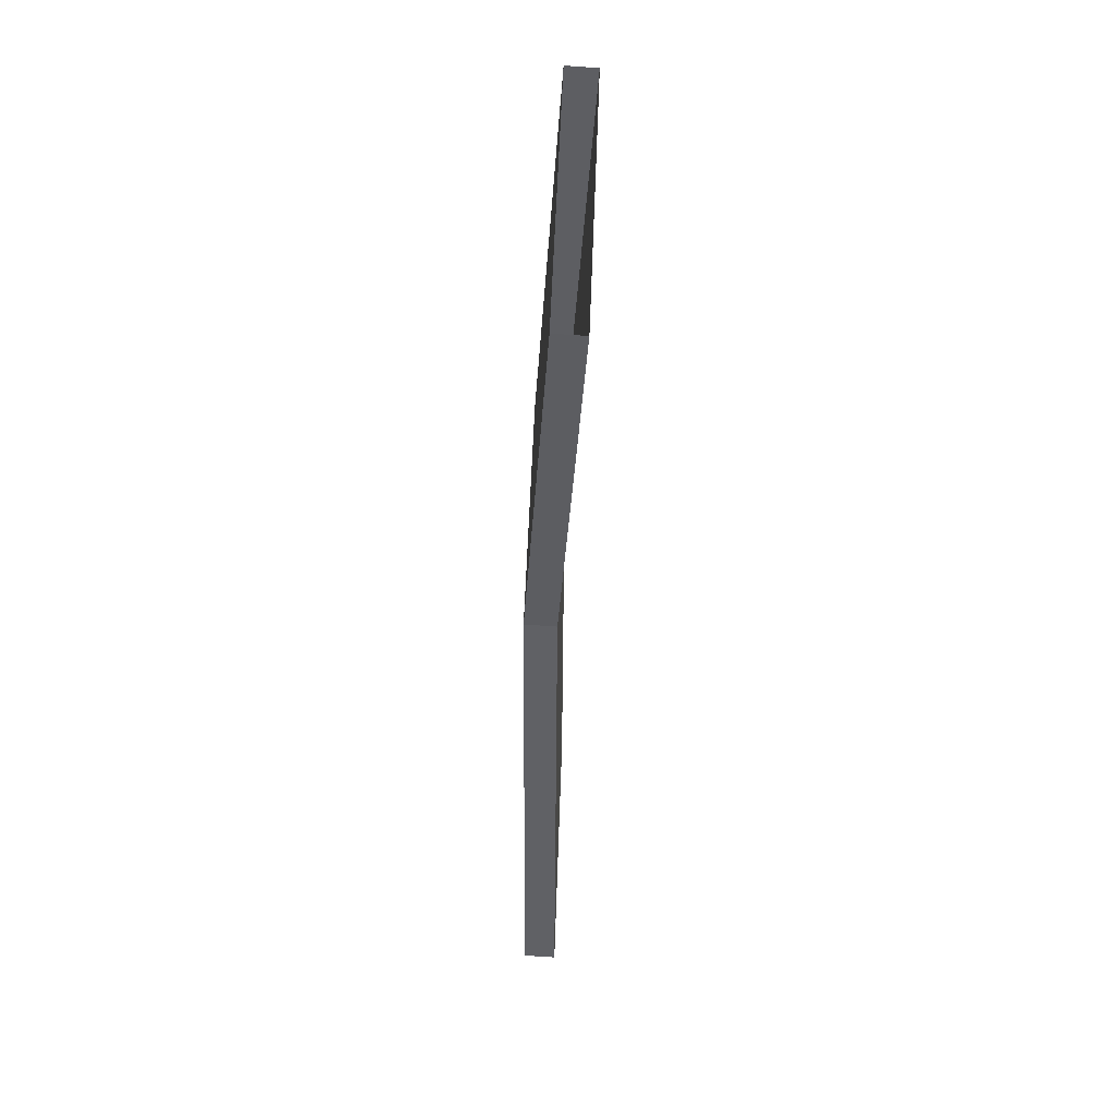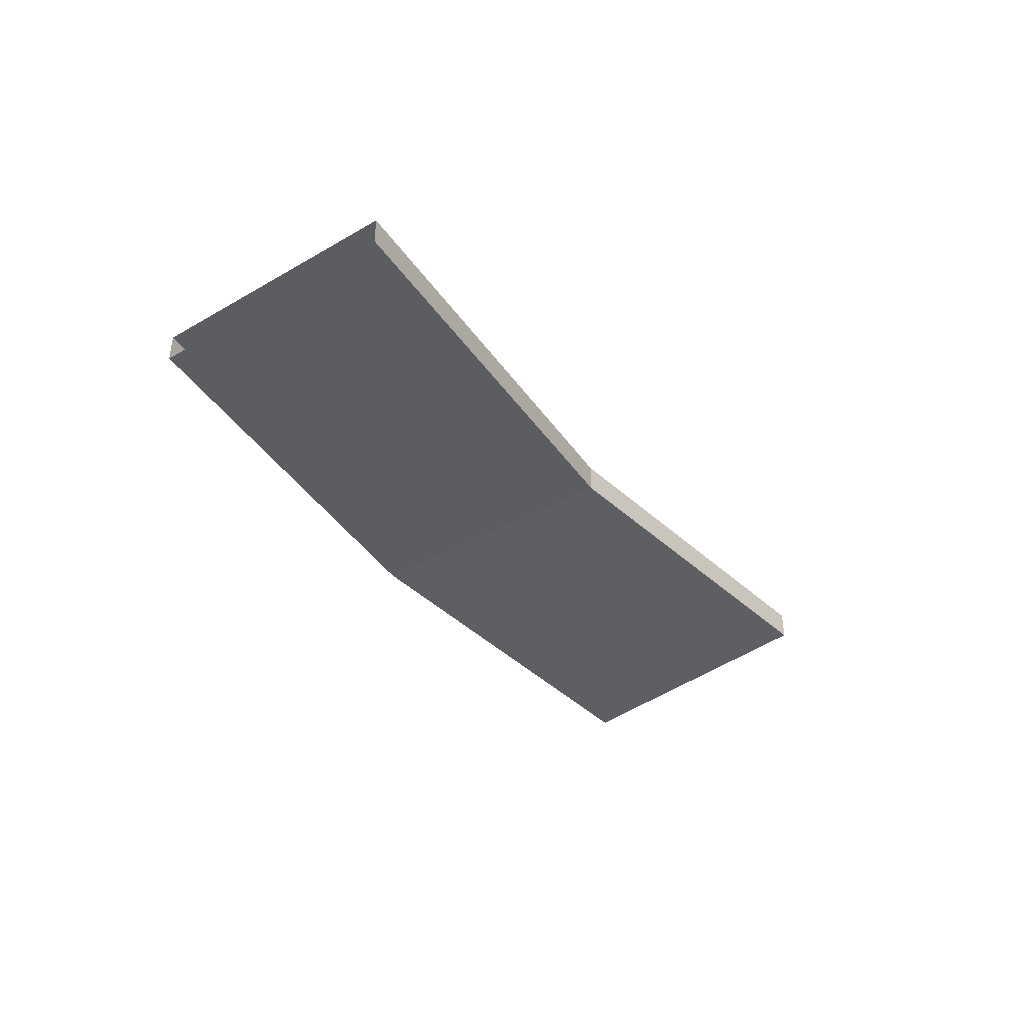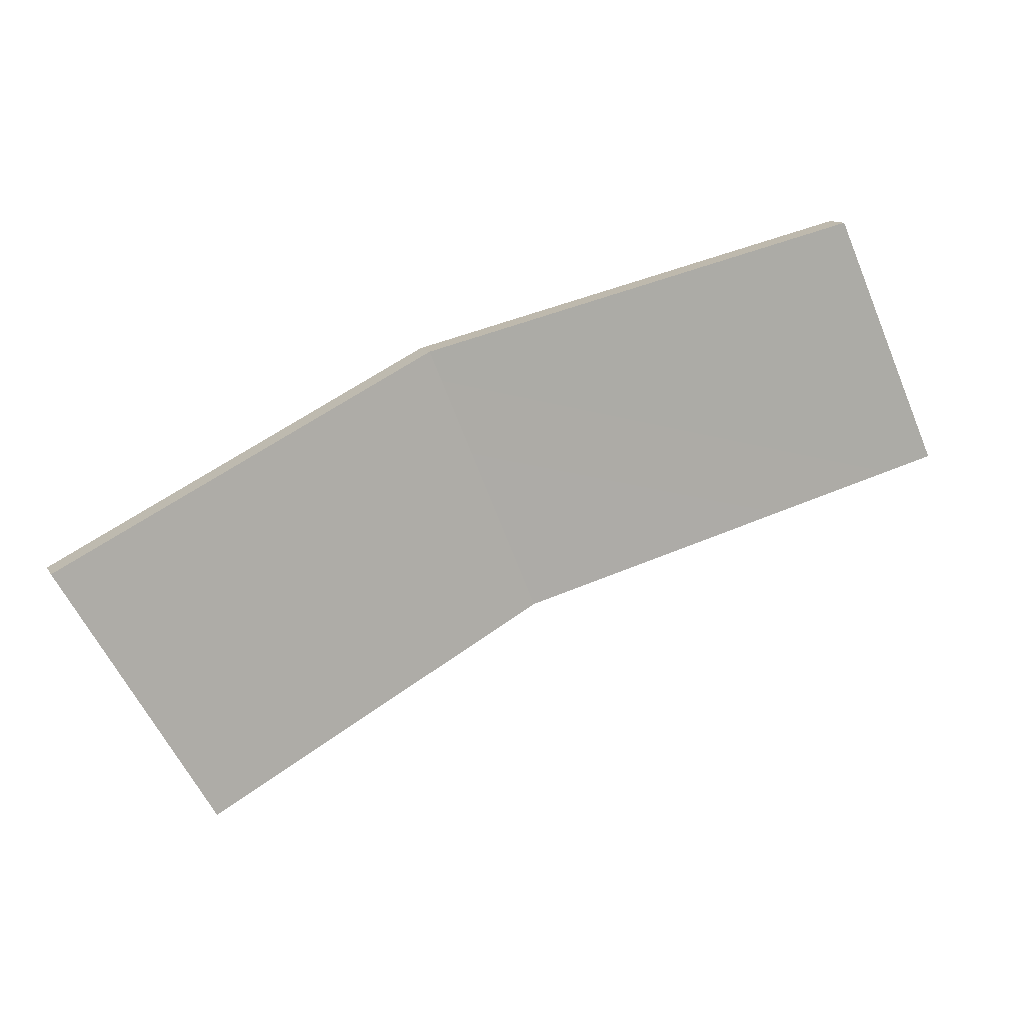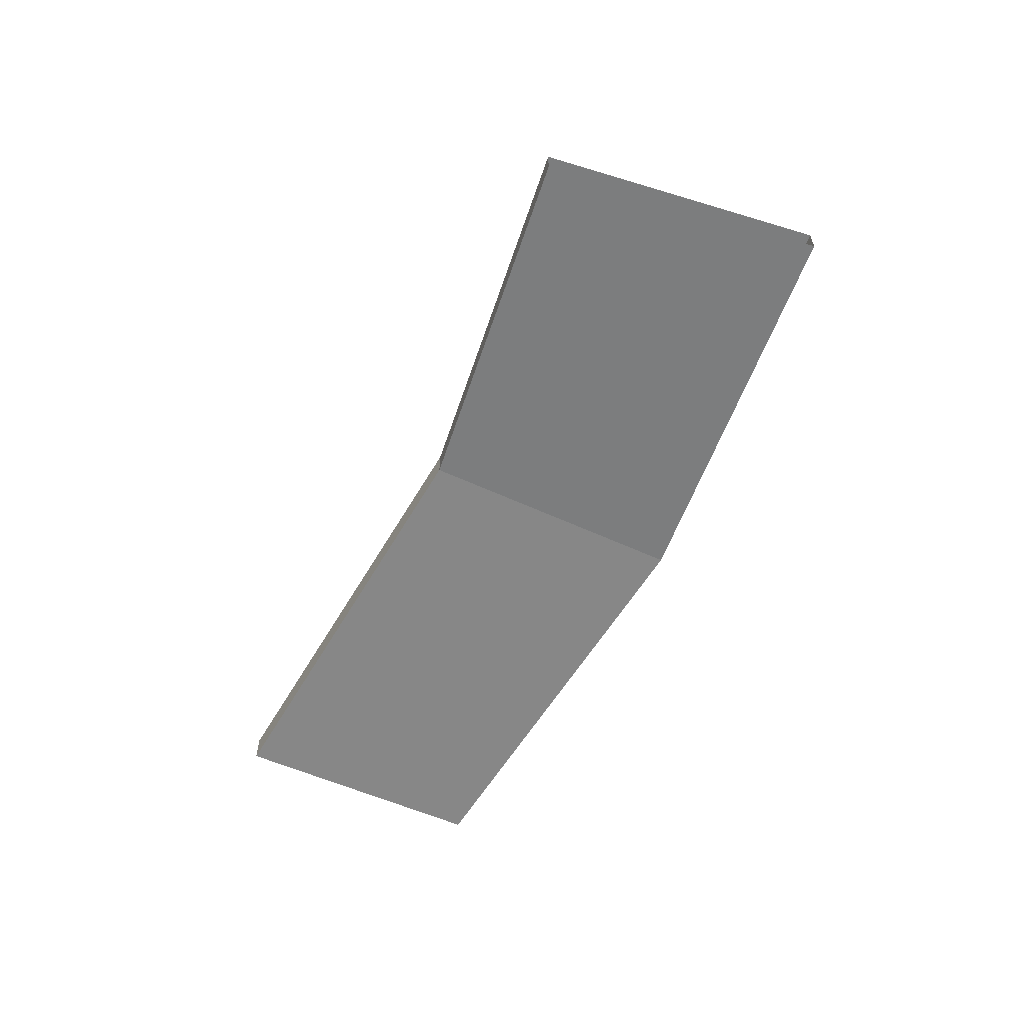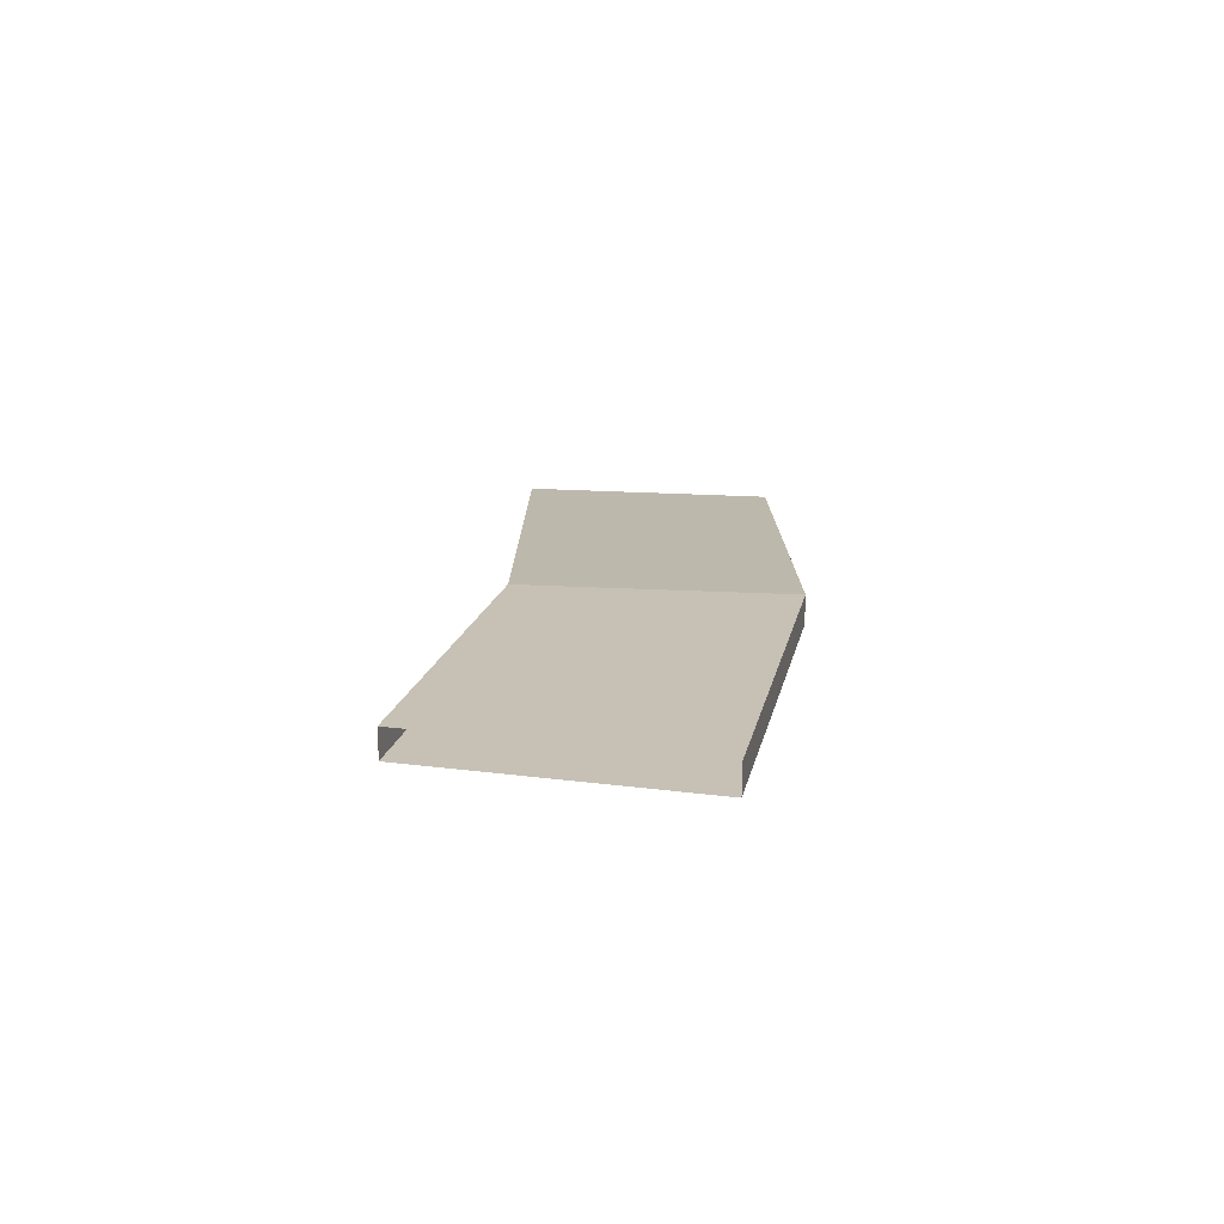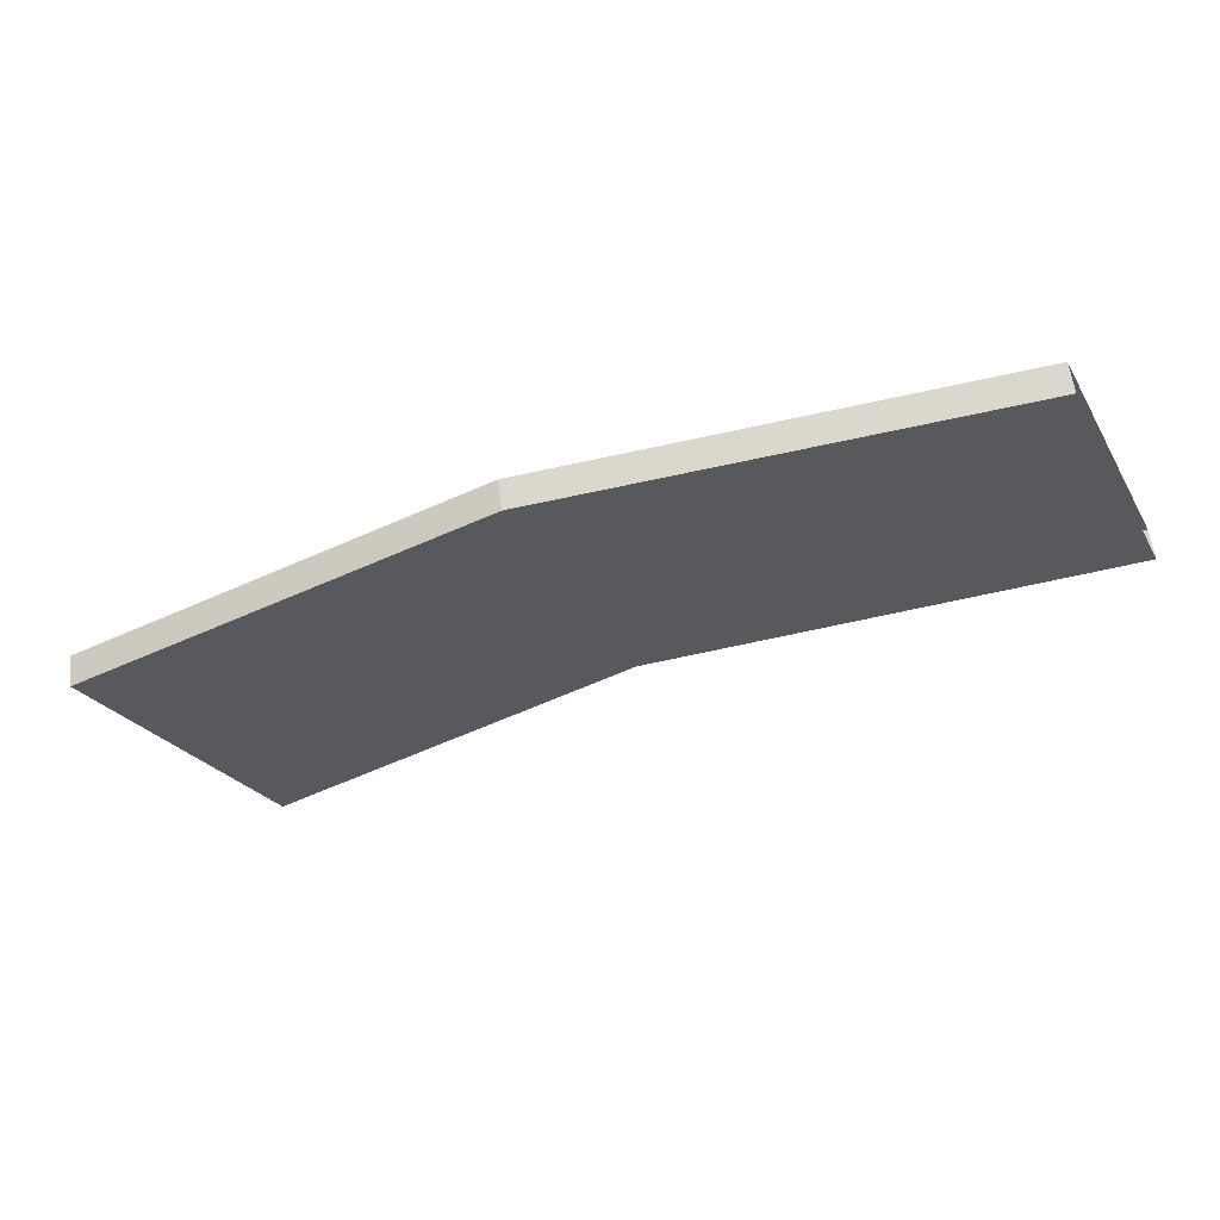
<metadata>
{"format":"obj","ext":"obj","renderer":"f3d","projection":"perspective","resolution":1024,"background":"white","views":[{"elev":-66.3,"azim":-94.2,"up":"+Z"},{"elev":-39.7,"azim":102.2,"up":"+Y"},{"elev":11.5,"azim":-19.4,"up":"+Z"},{"elev":-59.0,"azim":-137.8,"up":"+Y"},{"elev":18.5,"azim":-106.1,"up":"+Y"},{"elev":58.0,"azim":-7.2,"up":"+Z"}]}
</metadata>
<code>
o Bay View Beltway 21
g Bay View Beltway 21
v -266.4 38.69 370.5
v -280.1 38.69 393.8
v -236.2 38.69 387.5
v -246.1 38.69 411.5
v -266.4 41.44 370.5
v -236.2 41.44 387.5
v -280.1 41.44 393.8
v -246.1 41.44 411.5
v -196.5 36.07 399.6
v -206.5 36.07 422.2
v -196.5 38.82 399.6
v -206.5 38.82 422.2
g Bay View Beltway 21
f 3 4 2 1
f 6 3 1 5
f 4 8 7 2
f 8 6 5 7
f 9 10 4 3
f 11 9 3 6
f 10 12 8 4
f 12 11 6 8

</code>
